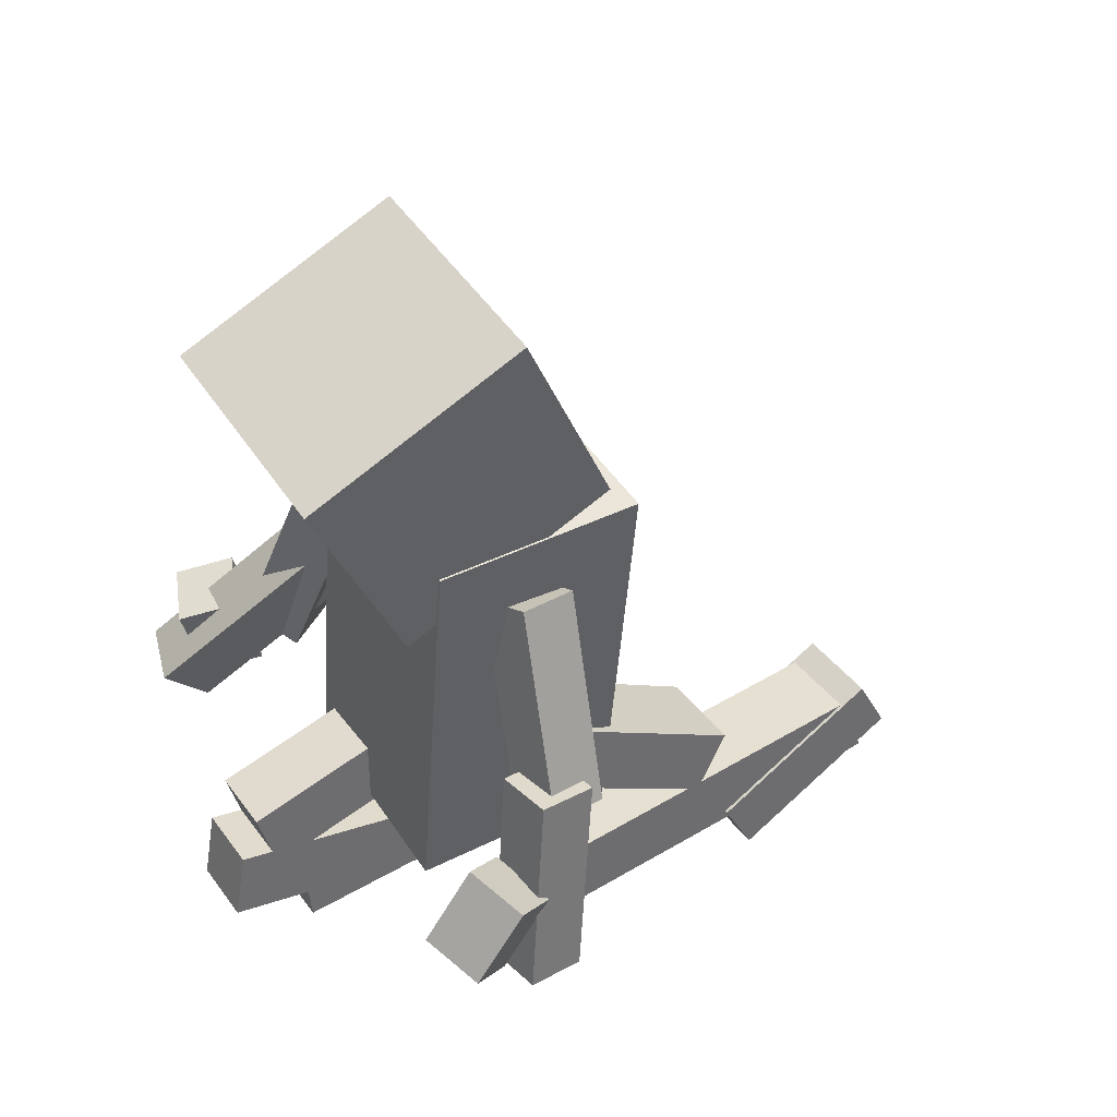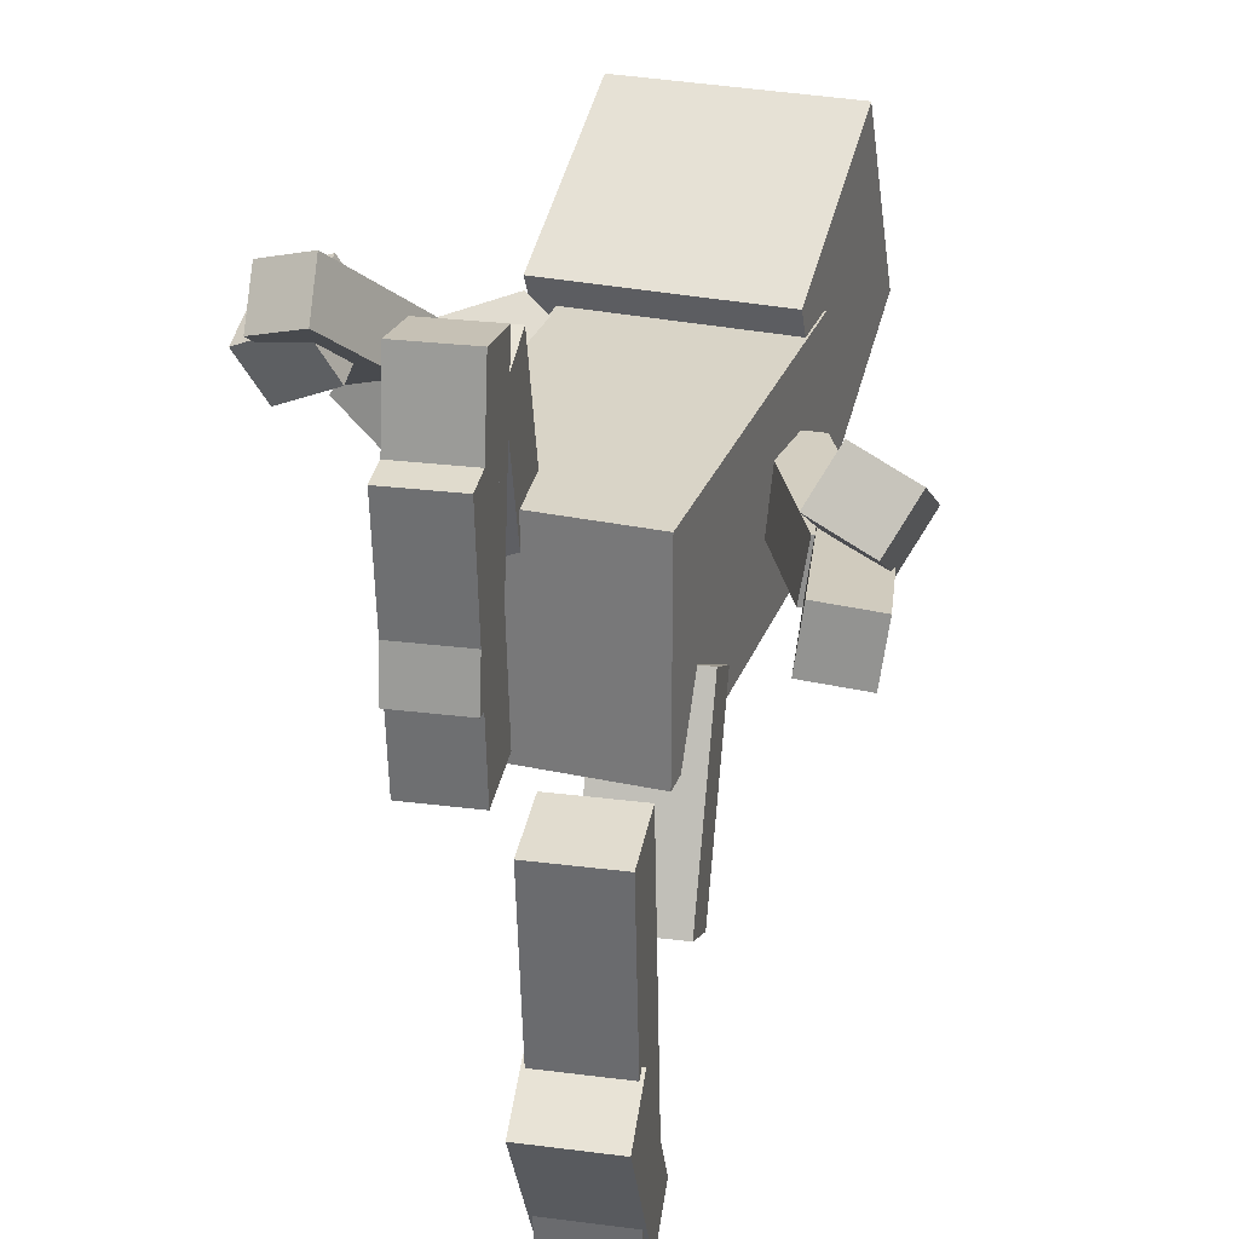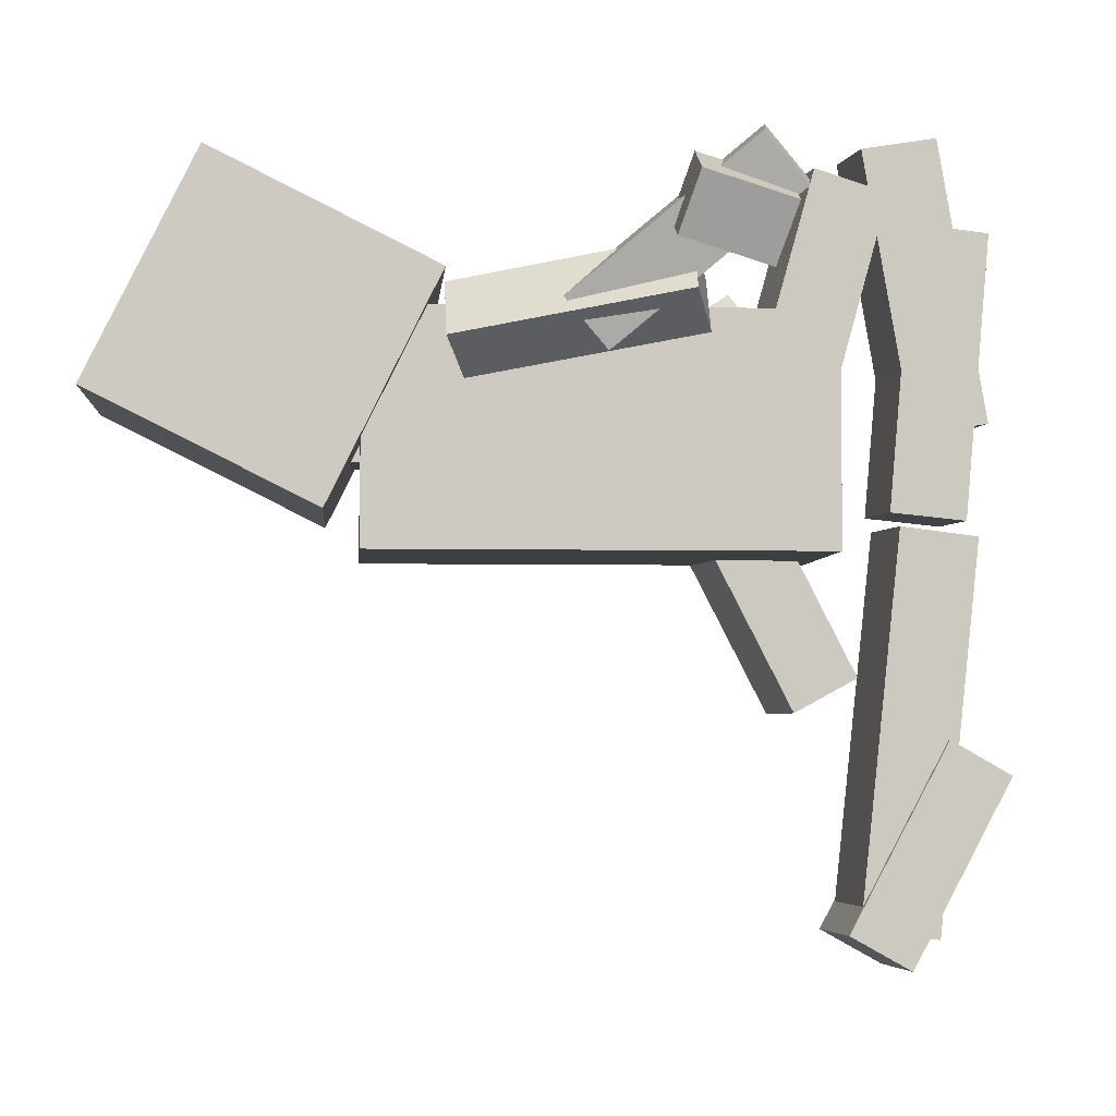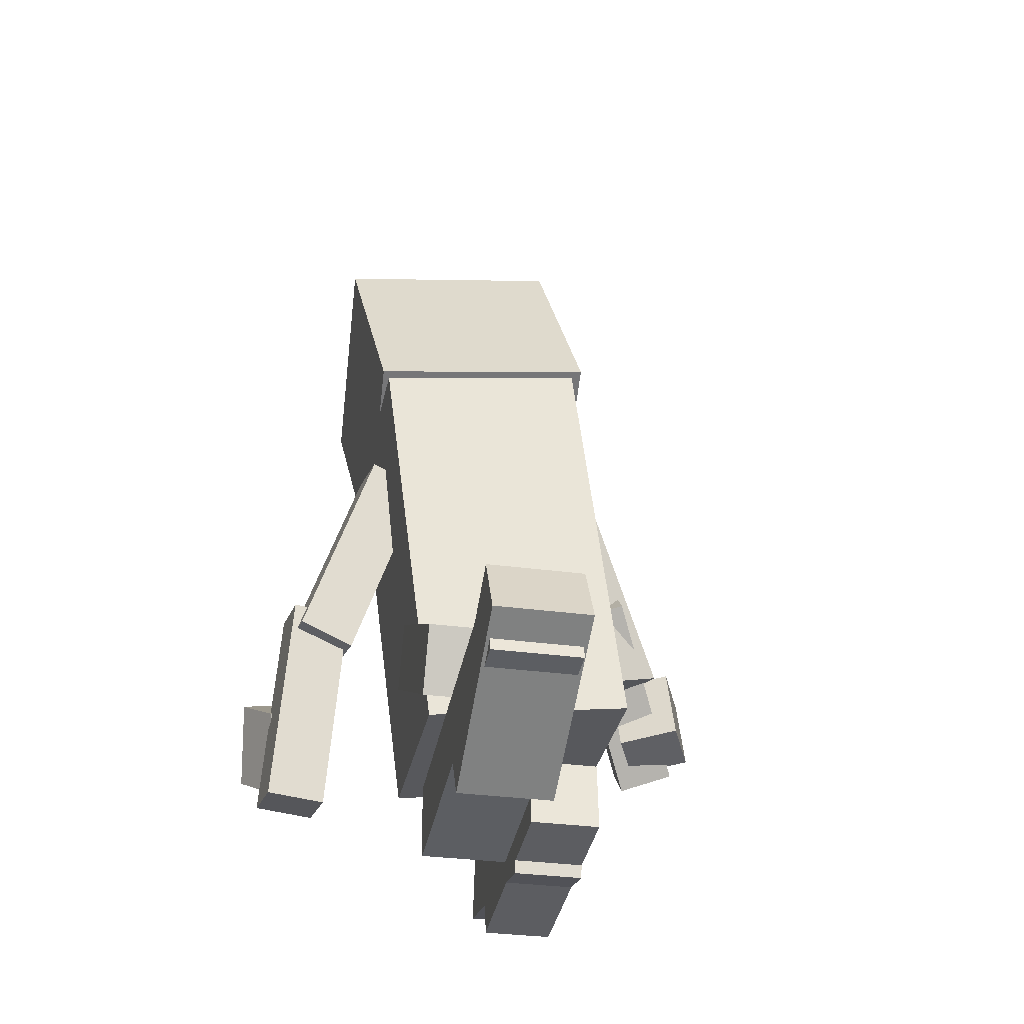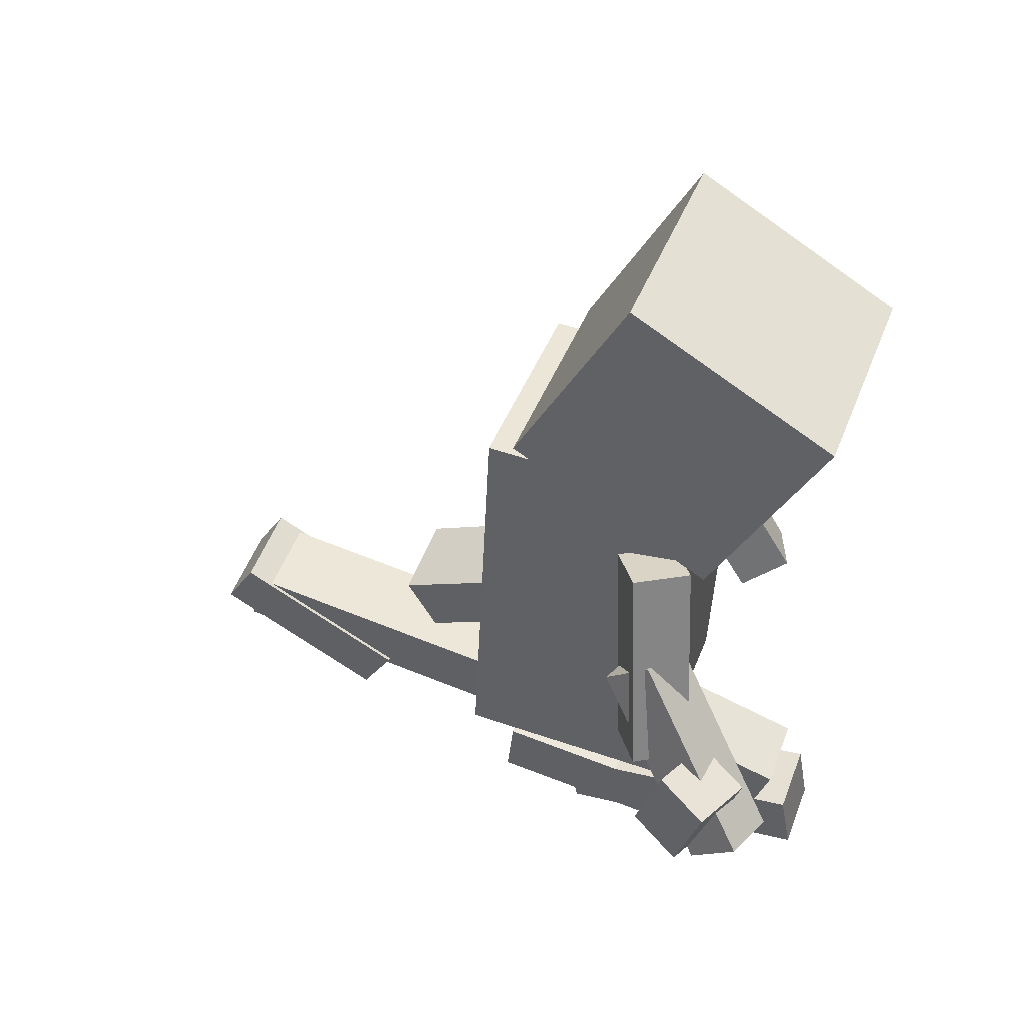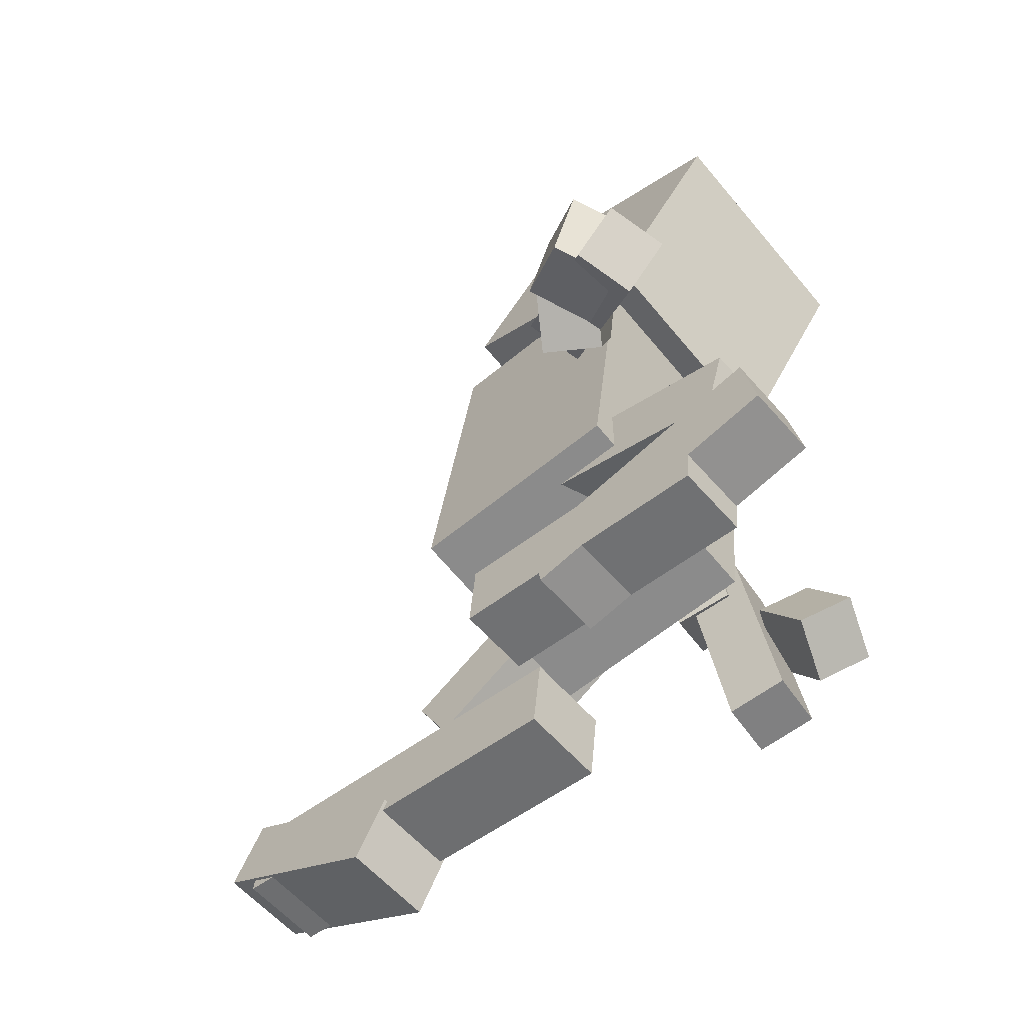
<metadata>
{"format":"obj","ext":"obj","renderer":"f3d","projection":"perspective","resolution":1024,"background":"white","views":[{"elev":38.8,"azim":57.7,"up":"+Y"},{"elev":28.5,"azim":10.8,"up":"+Z"},{"elev":-3.6,"azim":-101.8,"up":"+Z"},{"elev":-31.5,"azim":169.0,"up":"+Y"},{"elev":51.8,"azim":-69.5,"up":"+Y"},{"elev":-58.9,"azim":-49.3,"up":"+Y"}]}
</metadata>
<code>
o Cube.015_Cube.026
v -2.245 -1.956 1.326
v -2.228 -1.444 1.474
v -2.598 -1.385 1.312
v -2.614 -1.897 1.164
v -2.089 -1.867 1.003
v -2.073 -1.356 1.151
v -2.443 -1.297 0.989
v -2.459 -1.809 0.841
f 1 2 3 4
f 5 8 7 6
f 1 5 6 2
f 2 6 7 3
f 3 7 8 4
f 5 1 4 8
o Cube.014_Cube.025
v -2.092 -1.469 1.065
v -2.289 -1.446 0.7548
v -2.007 -1.589 0.5651
v -1.81 -1.612 0.8755
v -1.611 -0.2384 0.8508
v -1.808 -0.2154 0.5405
v -1.527 -0.3584 0.3508
v -1.329 -0.3814 0.6611
f 9 10 11 12
f 13 16 15 14
f 9 13 14 10
f 10 14 15 11
f 11 15 16 12
f 13 9 12 16
o Cube.013_Cube.024
v -2.529 -1.732 1.533
v -2.514 -1.977 1.258
v -2.176 -2.076 1.364
v -2.191 -1.831 1.639
v -2.003 -0.7986 0.7301
v -1.988 -1.043 0.4551
v -1.65 -1.143 0.5616
v -1.665 -0.8979 0.8366
f 17 18 19 20
f 21 24 23 22
f 17 21 22 18
f 18 22 23 19
f 19 23 24 20
f 21 17 20 24
o Cube.011_Cube.022
v 0.4805 -2.153 0.4268
v 0.4465 -2.596 0.7214
v 0.08304 -2.475 0.8615
v 0.117 -2.032 0.5669
v 0.6464 -1.979 0.707
v 0.6124 -2.422 1.002
v 0.249 -2.301 1.142
v 0.283 -1.858 0.8471
f 25 26 27 28
f 29 32 31 30
f 25 29 30 26
f 26 30 31 27
f 27 31 32 28
f 29 25 28 32
o Cube.010_Cube.021
v 0.4828 -2.825 0.2099
v 0.5254 -2.782 0.5735
v 0.1604 -2.804 0.6188
v 0.1178 -2.846 0.2552
v 0.3865 -1.497 0.06588
v 0.4291 -1.455 0.4294
v 0.06404 -1.476 0.4747
v 0.02143 -1.519 0.1112
f 33 34 35 36
f 37 40 39 38
f 33 37 38 34
f 34 38 39 35
f 35 39 40 36
f 37 33 36 40
o Cube.009_Cube.020
v 0.3445 -1.674 -0.03303
v 0.3975 -1.637 0.3297
v 0.05341 -1.753 0.392
v 0.000377 -1.791 0.02932
v -0.0943 -0.4115 -0.09961
v -0.04126 -0.374 0.2631
v -0.3853 -0.4902 0.3255
v -0.4384 -0.5278 -0.03727
f 41 42 43 44
f 45 48 47 46
f 41 45 46 42
f 42 46 47 43
f 43 47 48 44
f 45 41 44 48
o Cube.008_Cube.019
v -1.147 -2.706 -0.3317
v -1.147 -3.146 -0.3711
v -1.588 -3.146 -0.3711
v -1.588 -2.706 -0.3317
v -1.147 -2.849 1.266
v -1.147 -3.289 1.227
v -1.588 -3.289 1.227
v -1.588 -2.849 1.266
f 49 50 51 52
f 53 56 55 54
f 49 53 54 50
f 50 54 55 51
f 51 55 56 52
f 53 49 52 56
o Cube.007_Cube.018
v -1.147 -2.842 0.08928
v -1.147 -3.276 0.1681
v -1.588 -3.276 0.1681
v -1.588 -2.842 0.08928
v -1.147 -2.556 1.668
v -1.147 -2.99 1.747
v -1.588 -2.99 1.747
v -1.588 -2.556 1.668
f 57 58 59 60
f 61 64 63 62
f 57 61 62 58
f 58 62 63 59
f 59 63 64 60
f 61 57 60 64
o Cube.006_Cube.017
v -1.147 -2.711 1.429
v -1.147 -2.287 1.55
v -1.588 -2.287 1.55
v -1.588 -2.711 1.429
v -1.147 -2.272 -0.1137
v -1.147 -1.847 0.007262
v -1.588 -1.847 0.007262
v -1.588 -2.272 -0.1137
f 65 66 67 68
f 69 72 71 70
f 65 69 70 66
f 66 70 71 67
f 67 71 72 68
f 69 65 68 72
o Cube.005_Cube.016
v -0.4279 -3.632 -1.778
v -0.4279 -3.257 -1.571
v -0.9907 -3.257 -1.571
v -0.9907 -3.632 -1.778
v -0.4279 -3.026 -2.878
v -0.4279 -2.651 -2.671
v -0.9907 -2.651 -2.671
v -0.9907 -3.026 -2.878
f 73 74 75 76
f 77 80 79 78
f 73 77 78 74
f 74 78 79 75
f 75 79 80 76
f 77 73 76 80
o Cube.004_Cube.015
v -0.4482 -2.724 -2.652
v -0.4482 -3.197 -2.704
v -0.9705 -3.197 -2.704
v -0.9705 -2.724 -2.652
v -0.4482 -2.976 -0.3576
v -0.4482 -3.449 -0.4096
v -0.9705 -3.449 -0.4096
v -0.9705 -2.976 -0.3576
f 81 82 83 84
f 85 88 87 86
f 81 85 86 82
f 82 86 87 83
f 83 87 88 84
f 85 81 84 88
o Cube.003_Cube.014
v -0.3077 -2.37 -1.422
v -0.3077 -2.749 -1.221
v -0.8705 -2.749 -1.221
v -0.8705 -2.37 -1.422
v -0.3077 -1.783 -0.3119
v -0.3077 -2.161 -0.1114
v -0.8705 -2.161 -0.1114
v -0.8705 -1.783 -0.3119
f 89 90 91 92
f 93 96 95 94
f 89 93 94 90
f 90 94 95 91
f 91 95 96 92
f 93 89 92 96
o Cube.002_Cube.013
v -0.1038 0.2065 -0.3534
v -0.1863 -0.4286 0.9348
v -1.613 -0.2434 0.9348
v -1.531 0.3917 -0.3534
v 0.06197 1.484 0.287
v -0.02046 0.849 1.575
v -1.447 1.034 1.575
v -1.365 1.669 0.287
f 97 98 99 100
f 101 104 103 102
f 97 101 102 98
f 98 102 103 99
f 99 103 104 100
f 101 97 100 104
o Cube.001_Cube.012
v -0.629 -0.174 -0.05949
v -0.629 -0.174 0.3909
v -1.076 -0.1161 0.3909
v -1.076 -0.1161 -0.05949
v -0.5673 0.3014 -0.05949
v -0.5673 0.3014 0.3909
v -1.014 0.3593 0.3909
v -1.014 0.3593 -0.05949
f 105 106 107 108
f 109 112 111 110
f 105 109 110 106
f 106 110 111 107
f 107 111 112 108
f 109 105 108 112
o Cube_Cube.011
v -0.4492 -2.549 -0.5578
v -0.4492 -2.549 0.7518
v -1.748 -2.381 0.7518
v -1.748 -2.381 -0.5578
v -0.1168 0.0121 -0.5578
v -0.1168 0.0121 0.7518
v -1.415 0.1806 0.7518
v -1.415 0.1806 -0.5578
f 113 114 115 116
f 117 120 119 118
f 113 117 118 114
f 114 118 119 115
f 115 119 120 116
f 117 113 116 120

</code>
